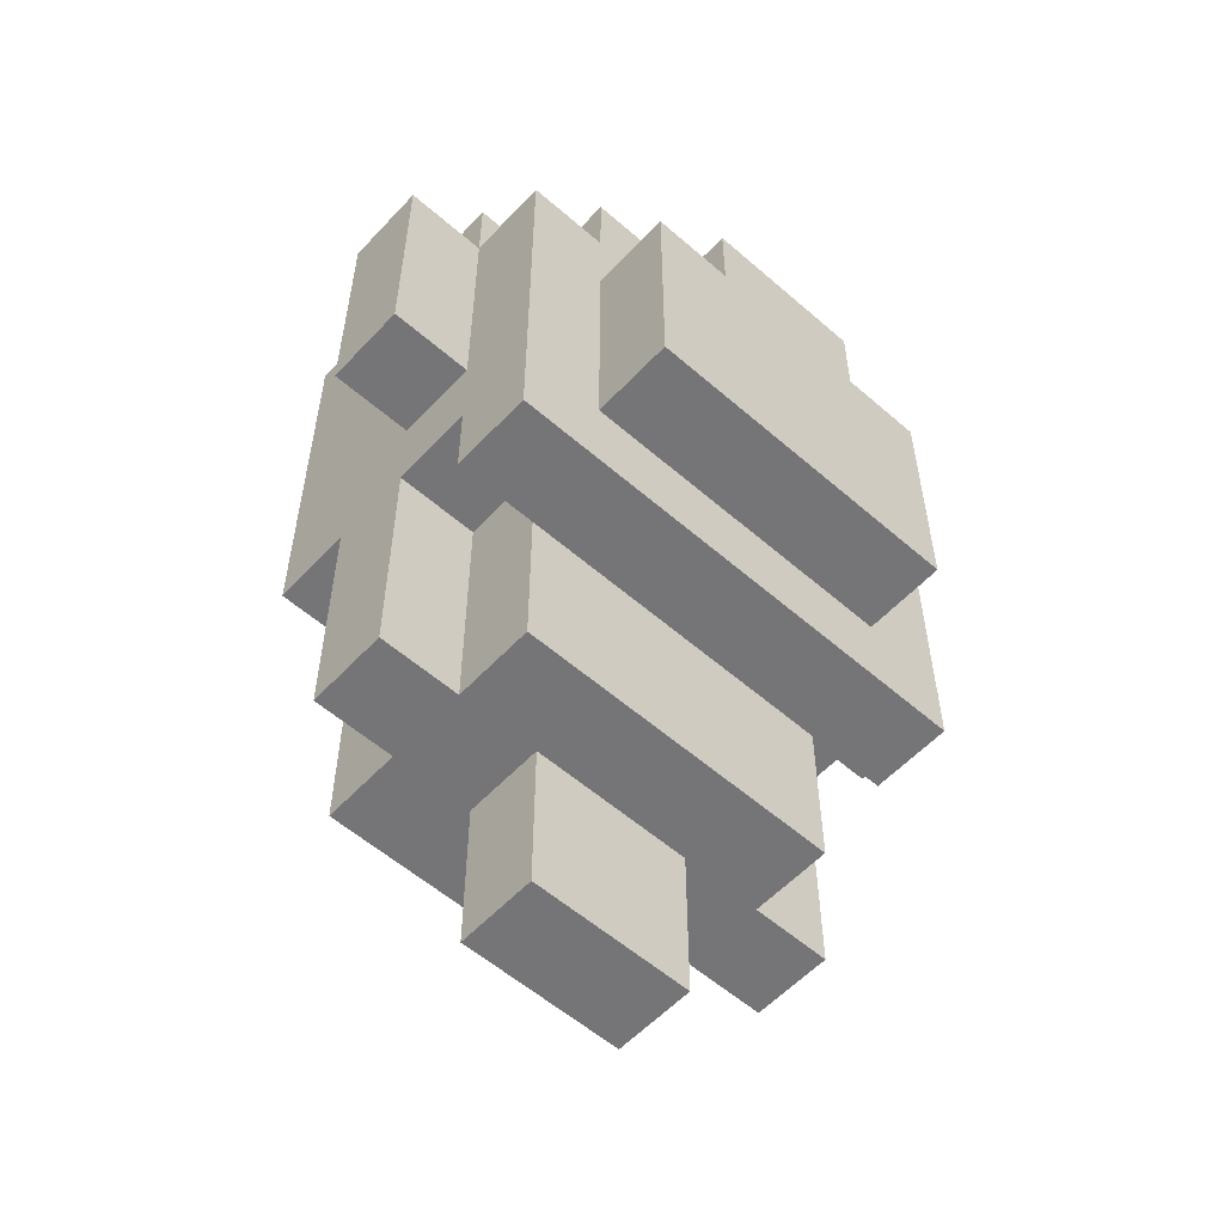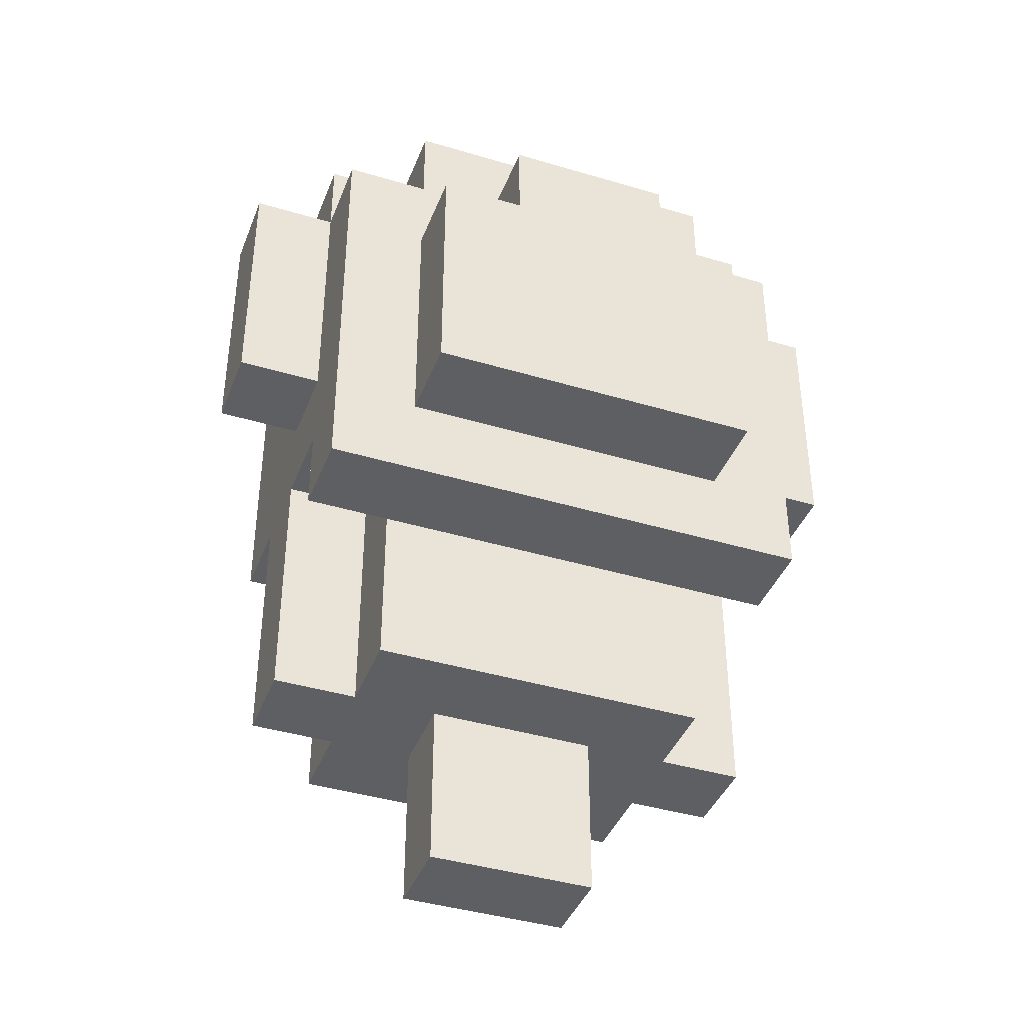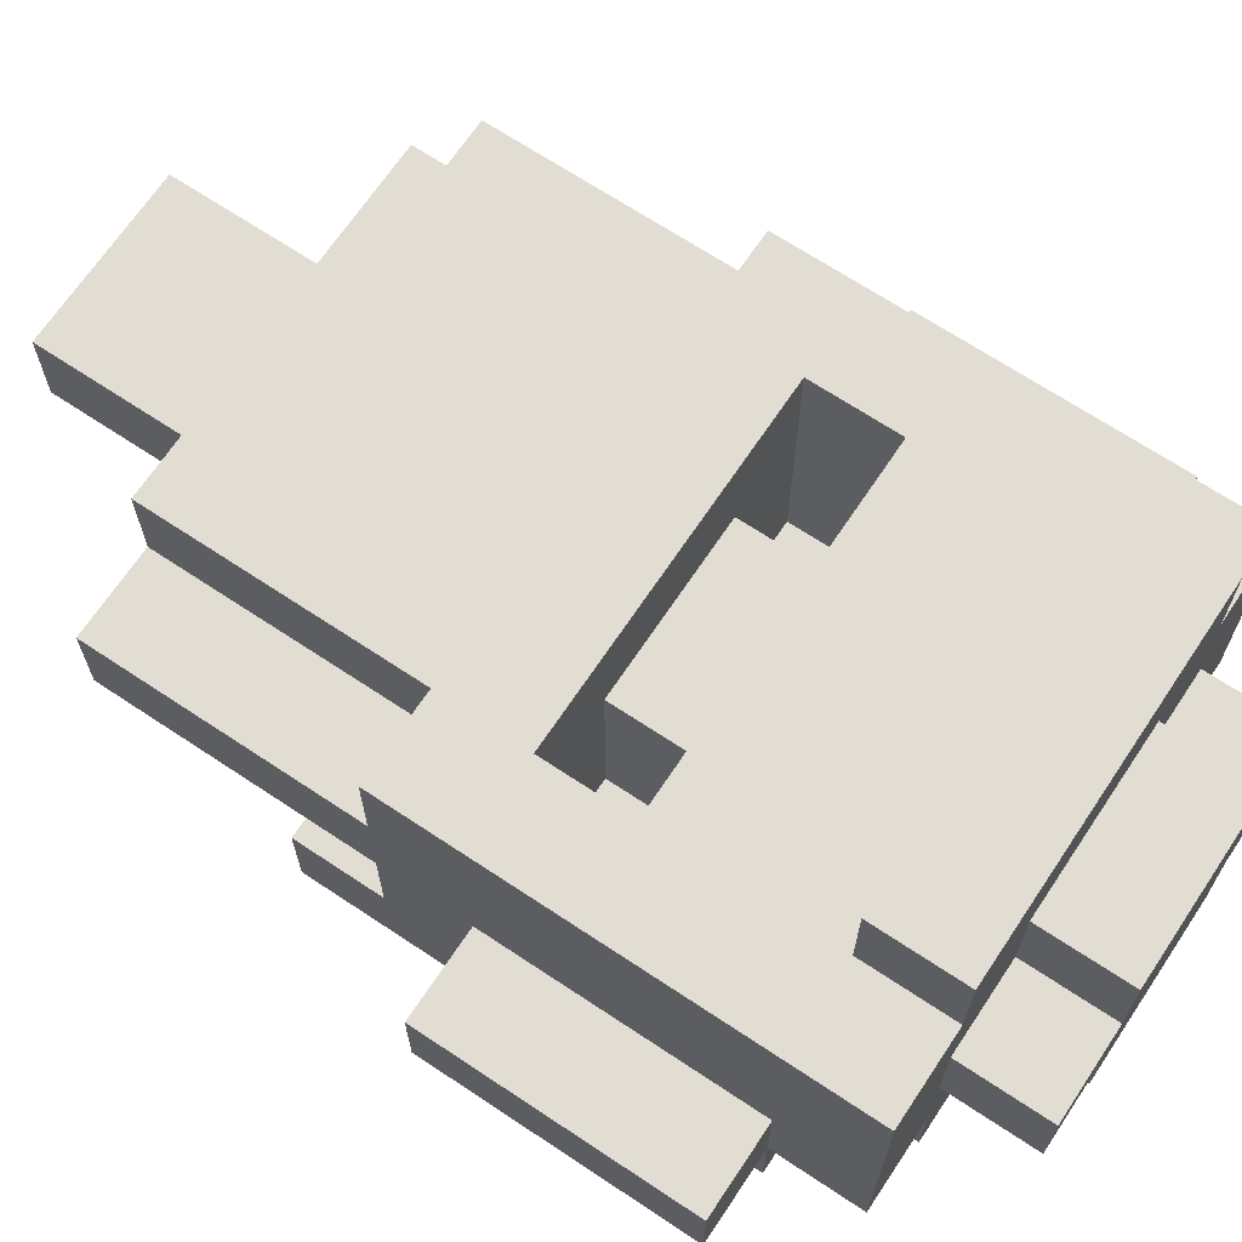
<metadata>
{"format":"obj","ext":"obj","renderer":"f3d","projection":"perspective","resolution":1024,"background":"white","views":[{"elev":-56.6,"azim":137.7,"up":"+Y"},{"elev":-40.5,"azim":159.8,"up":"+Y"},{"elev":68.1,"azim":123.7,"up":"+Z"}]}
</metadata>
<code>
o
v 5.6 1.6 -2
v 5.6 1.6 -2.1
v 5.6 1.9 -2
v 5.6 1.9 -2.1
v 5.7 1.2 -1.9
v 5.7 1.2 -2
v 5.7 1.3 -1.9
v 5.7 1.3 -2
v 5.7 1.4 -1.9
v 5.7 1.4 -2
v 5.7 1.4 -2.1
v 5.7 1.4 -2.2
v 5.7 1.5 -1.8
v 5.7 1.5 -1.9
v 5.7 1.5 -2
v 5.7 1.5 -2.1
v 5.7 1.6 -1.9
v 5.7 1.6 -2
v 5.7 1.6 -2.1
v 5.7 1.8 -1.9
v 5.7 1.8 -2
v 5.7 1.9 -1.9
v 5.7 1.9 -2
v 5.7 1.9 -2.1
v 5.7 1.9 -2.2
v 5.7 2 -1.8
v 5.7 2 -2.1
v 5.8 1.2 -1.8
v 5.8 1.2 -1.9
v 5.8 1.2 -2
v 5.8 1.2 -2.1
v 5.8 1.3 -1.8
v 5.8 1.3 -1.9
v 5.8 1.3 -2
v 5.8 1.3 -2.1
v 5.8 1.4 -1.9
v 5.8 1.4 -2
v 5.8 1.4 -2.1
v 5.8 1.5 -1.8
v 5.8 1.5 -1.9
v 5.8 1.5 -2
v 5.8 1.5 -2.1
v 5.8 1.5 -2.2
v 5.8 1.5 -2.3
v 5.8 1.8 -2.2
v 5.8 1.8 -2.3
v 5.8 1.9 -1.7
v 5.8 1.9 -1.8
v 5.8 1.9 -2.1
v 5.8 1.9 -2.2
v 5.8 2 -1.7
v 5.8 2 -1.8
v 5.8 2 -1.9
v 5.8 2 -2
v 5.8 2 -2.1
v 5.8 2 -2.2
v 5.8 2.1 -1.9
v 5.8 2.1 -2
v 5.9 1 -1.9
v 5.9 1 -2
v 5.9 1.1 -1.9
v 5.9 1.1 -2
v 5.9 1.2 -1.9
v 5.9 1.2 -2
v 5.9 1.6 -1.9
v 5.9 1.6 -2.1
v 5.9 1.7 -1.9
v 5.9 1.7 -2.1
v 5.9 1.8 -2.2
v 5.9 1.8 -2.3
v 5.9 1.9 -2.2
v 5.9 1.9 -2.3
v 5.9 2 -1.8
v 5.9 2 -1.9
v 5.9 2 -2
v 5.9 2 -2.1
v 5.9 2.1 -1.8
v 5.9 2.1 -1.9
v 5.9 2.1 -2
v 5.9 2.1 -2.1
v 6.2 1.6 -1.8
v 6.2 1.6 -1.9
v 6.2 1.6 -2.1
v 6.2 1.7 -1.8
v 6.2 1.7 -2.1
v 5.8 1.6 -1.8
v 5.8 1.6 -1.9
v 5.8 1.6 -2.1
v 5.8 1.7 -1.8
v 5.8 1.7 -2.1
v 6.1 1 -1.9
v 6.1 1 -2
v 6.1 1.1 -1.9
v 6.1 1.1 -2
v 6.1 1.2 -1.9
v 6.1 1.2 -2
v 6.1 1.6 -1.9
v 6.1 1.6 -2.1
v 6.1 1.7 -1.9
v 6.1 1.7 -2.1
v 6.1 1.8 -2.2
v 6.1 1.8 -2.3
v 6.1 1.9 -2.2
v 6.1 1.9 -2.3
v 6.1 2 -1.8
v 6.1 2 -1.9
v 6.1 2 -2
v 6.1 2 -2.1
v 6.1 2.1 -1.8
v 6.1 2.1 -1.9
v 6.1 2.1 -2
v 6.1 2.1 -2.1
v 6.2 1.2 -1.8
v 6.2 1.2 -1.9
v 6.2 1.2 -2
v 6.2 1.2 -2.1
v 6.2 1.3 -1.8
v 6.2 1.3 -1.9
v 6.2 1.3 -2
v 6.2 1.4 -1.9
v 6.2 1.4 -2
v 6.2 1.4 -2.1
v 6.2 1.5 -1.8
v 6.2 1.5 -1.9
v 6.2 1.5 -2
v 6.2 1.5 -2.1
v 6.2 1.5 -2.2
v 6.2 1.5 -2.3
v 6.2 1.8 -2.2
v 6.2 1.8 -2.3
v 6.2 1.9 -1.7
v 6.2 1.9 -1.8
v 6.2 1.9 -2.1
v 6.2 1.9 -2.2
v 6.2 2 -1.7
v 6.2 2 -1.8
v 6.2 2 -1.9
v 6.2 2 -2
v 6.2 2 -2.1
v 6.2 2 -2.2
v 6.2 2.1 -1.9
v 6.2 2.1 -2
v 6.3 1.2 -1.9
v 6.3 1.2 -2
v 6.3 1.3 -1.9
v 6.3 1.3 -2
v 6.3 1.4 -1.9
v 6.3 1.4 -2
v 6.3 1.4 -2.1
v 6.3 1.4 -2.2
v 6.3 1.5 -1.8
v 6.3 1.5 -1.9
v 6.3 1.5 -2
v 6.3 1.5 -2.1
v 6.3 1.6 -1.9
v 6.3 1.6 -2
v 6.3 1.6 -2.1
v 6.3 1.8 -1.9
v 6.3 1.8 -2
v 6.3 1.9 -1.9
v 6.3 1.9 -2
v 6.3 1.9 -2.1
v 6.3 1.9 -2.2
v 6.3 2 -1.8
v 6.3 2 -2.1
v 6.4 1.6 -2
v 6.4 1.6 -2.1
v 6.4 1.9 -2
v 6.4 1.9 -2.1
v 5.8 1.9 -1.7
v 5.8 2 -1.7
v 6.2 1.9 -1.7
v 6.2 2 -1.7
v 5.7 1.5 -1.8
v 5.7 2 -1.8
v 5.8 1.2 -1.8
v 5.8 1.3 -1.8
v 5.8 1.5 -1.8
v 5.8 1.6 -1.8
v 5.8 1.7 -1.8
v 5.8 1.8 -1.8
v 5.8 1.9 -1.8
v 5.8 2 -1.8
v 5.9 1.2 -1.8
v 5.9 1.3 -1.8
v 5.9 1.4 -1.8
v 5.9 1.5 -1.8
v 5.9 1.6 -1.8
v 5.9 1.8 -1.8
v 5.9 1.9 -1.8
v 5.9 2 -1.8
v 5.9 2.1 -1.8
v 6 1.3 -1.8
v 6 1.4 -1.8
v 6 1.5 -1.8
v 6.1 1.2 -1.8
v 6.1 1.3 -1.8
v 6.1 1.4 -1.8
v 6.1 1.5 -1.8
v 6.1 1.6 -1.8
v 6.1 1.8 -1.8
v 6.1 1.9 -1.8
v 6.1 2 -1.8
v 6.1 2.1 -1.8
v 6.2 1.2 -1.8
v 6.2 1.3 -1.8
v 6.2 1.5 -1.8
v 6.2 1.6 -1.8
v 6.2 1.7 -1.8
v 6.2 1.8 -1.8
v 6.2 1.9 -1.8
v 6.2 2 -1.8
v 6.3 1.5 -1.8
v 6.3 2 -1.8
v 5.7 1.2 -1.9
v 5.7 1.3 -1.9
v 5.7 1.4 -1.9
v 5.7 1.5 -1.9
v 5.8 1.2 -1.9
v 5.8 1.3 -1.9
v 5.8 1.4 -1.9
v 5.8 1.5 -1.9
v 5.8 2 -1.9
v 5.8 2.1 -1.9
v 5.9 1 -1.9
v 5.9 1.1 -1.9
v 5.9 1.2 -1.9
v 5.9 1.6 -1.9
v 5.9 1.7 -1.9
v 5.9 2 -1.9
v 5.9 2.1 -1.9
v 6.1 1 -1.9
v 6.1 1.1 -1.9
v 6.1 1.2 -1.9
v 6.1 1.6 -1.9
v 6.1 1.7 -1.9
v 6.1 2 -1.9
v 6.1 2.1 -1.9
v 6.2 1.2 -1.9
v 6.2 1.3 -1.9
v 6.2 1.4 -1.9
v 6.2 1.5 -1.9
v 6.2 2 -1.9
v 6.2 2.1 -1.9
v 6.3 1.2 -1.9
v 6.3 1.3 -1.9
v 6.3 1.4 -1.9
v 6.3 1.5 -1.9
v 5.6 1.6 -2
v 5.6 1.9 -2
v 5.7 1.6 -2
v 5.7 1.8 -2
v 5.7 1.9 -2
v 6.3 1.6 -2
v 6.3 1.8 -2
v 6.3 1.9 -2
v 6.4 1.6 -2
v 6.4 1.9 -2
v 5.7 1.4 -2.1
v 5.7 1.5 -2.1
v 5.8 1.4 -2.1
v 5.8 1.5 -2.1
v 5.8 1.6 -2.1
v 5.8 1.7 -2.1
v 5.9 1.6 -2.1
v 5.9 1.7 -2.1
v 6.1 1.6 -2.1
v 6.1 1.7 -2.1
v 6.2 1.4 -2.1
v 6.2 1.5 -2.1
v 6.2 1.6 -2.1
v 6.2 1.7 -2.1
v 6.3 1.4 -2.1
v 6.3 1.5 -2.1
v 5.7 1.2 -2
v 5.7 1.3 -2
v 5.7 1.4 -2
v 5.7 1.5 -2
v 5.8 1.2 -2
v 5.8 1.3 -2
v 5.8 1.4 -2
v 5.8 1.5 -2
v 5.8 2 -2
v 5.8 2.1 -2
v 5.9 1 -2
v 5.9 1.1 -2
v 5.9 1.2 -2
v 5.9 2 -2
v 5.9 2.1 -2
v 6 1.2 -2
v 6.1 1 -2
v 6.1 1.1 -2
v 6.1 1.2 -2
v 6.1 2 -2
v 6.1 2.1 -2
v 6.2 1.2 -2
v 6.2 1.3 -2
v 6.2 1.4 -2
v 6.2 1.5 -2
v 6.2 2 -2
v 6.2 2.1 -2
v 6.3 1.2 -2
v 6.3 1.3 -2
v 6.3 1.4 -2
v 6.3 1.5 -2
v 5.6 1.6 -2.1
v 5.6 1.9 -2.1
v 5.7 1.6 -2.1
v 5.7 1.9 -2.1
v 5.7 2 -2.1
v 5.8 1.2 -2.1
v 5.8 1.3 -2.1
v 5.8 1.4 -2.1
v 5.8 1.9 -2.1
v 5.8 2 -2.1
v 5.9 1.2 -2.1
v 5.9 1.3 -2.1
v 5.9 1.4 -2.1
v 5.9 2 -2.1
v 5.9 2.1 -2.1
v 6 1.2 -2.1
v 6 1.3 -2.1
v 6 1.4 -2.1
v 6.1 1.3 -2.1
v 6.1 1.4 -2.1
v 6.1 2 -2.1
v 6.1 2.1 -2.1
v 6.2 1.2 -2.1
v 6.2 1.4 -2.1
v 6.2 1.9 -2.1
v 6.2 2 -2.1
v 6.3 1.6 -2.1
v 6.3 1.9 -2.1
v 6.3 2 -2.1
v 6.4 1.6 -2.1
v 6.4 1.9 -2.1
v 5.7 1.4 -2.2
v 5.7 1.9 -2.2
v 5.8 1.5 -2.2
v 5.8 1.8 -2.2
v 5.8 1.9 -2.2
v 5.8 2 -2.2
v 5.9 1.8 -2.2
v 5.9 1.9 -2.2
v 6.1 1.8 -2.2
v 6.1 1.9 -2.2
v 6.2 1.5 -2.2
v 6.2 1.8 -2.2
v 6.2 1.9 -2.2
v 6.2 2 -2.2
v 6.3 1.4 -2.2
v 6.3 1.9 -2.2
v 5.8 1.5 -2.3
v 5.8 1.8 -2.3
v 5.9 1.8 -2.3
v 5.9 1.9 -2.3
v 6.1 1.8 -2.3
v 6.1 1.9 -2.3
v 6.2 1.5 -2.3
v 6.2 1.8 -2.3
v 5.9 1 -1.9
v 6.1 1 -1.9
v 5.9 1 -2
v 6.1 1 -2
v 5.8 1.2 -1.8
v 5.9 1.2 -1.8
v 6.1 1.2 -1.8
v 6.2 1.2 -1.8
v 5.7 1.2 -1.9
v 5.8 1.2 -1.9
v 5.9 1.2 -1.9
v 6.1 1.2 -1.9
v 6.2 1.2 -1.9
v 6.3 1.2 -1.9
v 5.7 1.2 -2
v 5.8 1.2 -2
v 5.9 1.2 -2
v 6 1.2 -2
v 6.1 1.2 -2
v 6.2 1.2 -2
v 6.3 1.2 -2
v 5.8 1.2 -2.1
v 5.9 1.2 -2.1
v 6 1.2 -2.1
v 6.2 1.2 -2.1
v 5.7 1.4 -2.1
v 5.8 1.4 -2.1
v 5.9 1.4 -2.1
v 6 1.4 -2.1
v 6.1 1.4 -2.1
v 6.2 1.4 -2.1
v 6.3 1.4 -2.1
v 5.7 1.4 -2.2
v 6.3 1.4 -2.2
v 5.7 1.5 -1.8
v 5.8 1.5 -1.8
v 6.2 1.5 -1.8
v 6.3 1.5 -1.8
v 5.7 1.5 -1.9
v 5.8 1.5 -1.9
v 6.2 1.5 -1.9
v 6.3 1.5 -1.9
v 5.7 1.5 -2
v 5.8 1.5 -2
v 6.2 1.5 -2
v 6.3 1.5 -2
v 5.7 1.5 -2.1
v 5.8 1.5 -2.1
v 6.2 1.5 -2.1
v 6.3 1.5 -2.1
v 5.8 1.5 -2.2
v 6.2 1.5 -2.2
v 5.8 1.5 -2.3
v 6.2 1.5 -2.3
v 5.6 1.6 -2
v 5.7 1.6 -2
v 6.3 1.6 -2
v 6.4 1.6 -2
v 5.6 1.6 -2.1
v 5.7 1.6 -2.1
v 6.3 1.6 -2.1
v 6.4 1.6 -2.1
v 5.8 1.7 -1.8
v 6.2 1.7 -1.8
v 5.9 1.7 -1.9
v 6.1 1.7 -1.9
v 5.8 1.7 -2.1
v 5.9 1.7 -2.1
v 6.1 1.7 -2.1
v 6.2 1.7 -2.1
v 5.8 1.9 -1.7
v 6.2 1.9 -1.7
v 5.8 1.9 -1.8
v 5.9 1.9 -1.8
v 6.1 1.9 -1.8
v 6.2 1.9 -1.8
v 5.8 1.6 -1.8
v 5.9 1.6 -1.8
v 6.1 1.6 -1.8
v 6.2 1.6 -1.8
v 5.8 1.6 -1.9
v 5.9 1.6 -1.9
v 6.1 1.6 -1.9
v 6.2 1.6 -1.9
v 5.8 1.6 -2.1
v 5.9 1.6 -2.1
v 6.1 1.6 -2.1
v 6.2 1.6 -2.1
v 5.8 1.8 -2.2
v 5.9 1.8 -2.2
v 6.1 1.8 -2.2
v 6.2 1.8 -2.2
v 5.8 1.8 -2.3
v 5.9 1.8 -2.3
v 6.1 1.8 -2.3
v 6.2 1.8 -2.3
v 5.6 1.9 -2
v 5.7 1.9 -2
v 6.3 1.9 -2
v 6.4 1.9 -2
v 5.6 1.9 -2.1
v 5.7 1.9 -2.1
v 5.8 1.9 -2.1
v 6.2 1.9 -2.1
v 6.3 1.9 -2.1
v 6.4 1.9 -2.1
v 5.7 1.9 -2.2
v 5.8 1.9 -2.2
v 5.9 1.9 -2.2
v 6.1 1.9 -2.2
v 6.2 1.9 -2.2
v 6.3 1.9 -2.2
v 5.9 1.9 -2.3
v 6.1 1.9 -2.3
v 5.8 2 -1.7
v 6.2 2 -1.7
v 5.7 2 -1.8
v 5.8 2 -1.8
v 5.9 2 -1.8
v 6.1 2 -1.8
v 6.2 2 -1.8
v 6.3 2 -1.8
v 5.8 2 -1.9
v 5.9 2 -1.9
v 6.1 2 -1.9
v 6.2 2 -1.9
v 5.8 2 -2
v 5.9 2 -2
v 6.1 2 -2
v 6.2 2 -2
v 5.7 2 -2.1
v 5.8 2 -2.1
v 5.9 2 -2.1
v 6.1 2 -2.1
v 6.2 2 -2.1
v 6.3 2 -2.1
v 5.8 2 -2.2
v 6.2 2 -2.2
v 5.9 2.1 -1.8
v 6.1 2.1 -1.8
v 5.8 2.1 -1.9
v 5.9 2.1 -1.9
v 6.1 2.1 -1.9
v 6.2 2.1 -1.9
v 5.8 2.1 -2
v 5.9 2.1 -2
v 6.1 2.1 -2
v 6.2 2.1 -2
v 5.9 2.1 -2.1
v 6.1 2.1 -2.1
f 3 2 1
f 4 2 3
f 7 6 5
f 8 6 7
f 9 8 7
f 10 8 9
f 14 10 9
f 15 10 14
f 16 12 11
f 17 15 14
f 17 14 13
f 18 16 15
f 18 15 17
f 19 12 16
f 19 16 18
f 20 17 13
f 20 18 17
f 21 18 20
f 22 20 13
f 22 21 20
f 23 21 22
f 24 12 19
f 25 12 24
f 26 23 22
f 26 22 13
f 26 24 23
f 27 24 26
f 32 29 28
f 33 29 32
f 34 31 30
f 35 31 34
f 36 33 32
f 37 35 34
f 38 35 37
f 39 36 32
f 40 36 39
f 41 38 37
f 42 38 41
f 45 44 43
f 46 44 45
f 51 48 47
f 52 48 51
f 55 50 49
f 56 50 55
f 57 54 53
f 58 54 57
f 61 60 59
f 62 60 61
f 63 62 61
f 64 62 63
f 67 66 65
f 68 66 67
f 71 70 69
f 72 70 71
f 77 74 73
f 78 74 77
f 79 76 75
f 80 76 79
f 84 82 81
f 84 83 82
f 85 83 84
f 86 87 89
f 87 88 89
f 89 88 90
f 91 92 93
f 93 92 94
f 93 94 95
f 95 94 96
f 97 98 99
f 99 98 100
f 101 102 103
f 103 102 104
f 105 106 109
f 109 106 110
f 107 108 111
f 111 108 112
f 113 114 117
f 117 114 118
f 115 116 119
f 117 118 120
f 119 116 121
f 121 116 122
f 117 120 123
f 123 120 124
f 121 122 125
f 125 122 126
f 127 128 129
f 129 128 130
f 131 132 135
f 135 132 136
f 133 134 139
f 139 134 140
f 137 138 141
f 141 138 142
f 143 144 145
f 145 144 146
f 145 146 147
f 147 146 148
f 147 148 152
f 152 148 153
f 149 150 154
f 152 153 155
f 151 152 155
f 153 154 156
f 155 153 156
f 154 150 157
f 156 154 157
f 151 155 158
f 155 156 158
f 158 156 159
f 151 158 160
f 158 159 160
f 160 159 161
f 157 150 162
f 162 150 163
f 160 161 164
f 151 160 164
f 161 162 164
f 164 162 165
f 166 167 168
f 168 167 169
f 172 171 170
f 173 171 172
f 178 175 174
f 179 175 178
f 180 175 179
f 181 175 180
f 182 175 181
f 183 175 182
f 184 177 176
f 185 178 177
f 185 177 184
f 186 178 185
f 187 179 178
f 187 178 186
f 188 179 187
f 189 182 181
f 189 181 180
f 190 182 189
f 193 186 185
f 193 185 184
f 194 188 187
f 194 186 193
f 194 187 186
f 195 188 194
f 196 193 184
f 196 194 193
f 197 194 196
f 198 195 194
f 198 194 197
f 199 188 195
f 199 195 198
f 200 188 199
f 201 190 189
f 201 189 180
f 202 190 201
f 203 192 191
f 204 192 203
f 205 197 196
f 206 198 197
f 206 197 205
f 206 199 198
f 207 200 199
f 207 199 206
f 208 200 207
f 209 201 180
f 210 202 201
f 210 201 209
f 211 202 210
f 213 212 211
f 213 211 210
f 213 210 209
f 213 209 208
f 213 208 207
f 214 212 213
f 219 216 215
f 220 217 216
f 220 216 219
f 221 218 217
f 221 217 220
f 222 218 221
f 230 224 223
f 231 224 230
f 232 226 225
f 233 227 226
f 233 226 232
f 234 227 233
f 235 229 228
f 236 229 235
f 243 238 237
f 244 238 243
f 245 240 239
f 246 241 240
f 246 240 245
f 247 242 241
f 247 241 246
f 248 242 247
f 251 250 249
f 252 250 251
f 253 250 252
f 257 255 254
f 257 256 255
f 258 256 257
f 261 260 259
f 262 260 261
f 265 264 263
f 266 264 265
f 271 268 267
f 272 268 271
f 273 270 269
f 274 270 273
f 275 276 279
f 276 277 280
f 279 276 280
f 277 278 281
f 280 277 281
f 281 278 282
f 283 284 288
f 288 284 289
f 286 287 290
f 285 286 291
f 286 290 292
f 291 286 292
f 292 290 293
f 294 295 300
f 300 295 301
f 296 297 302
f 297 298 303
f 302 297 303
f 298 299 304
f 303 298 304
f 304 299 305
f 306 307 308
f 308 307 309
f 309 310 314
f 314 310 315
f 311 312 316
f 312 313 317
f 316 312 317
f 317 313 318
f 316 317 321
f 317 318 322
f 321 317 322
f 322 318 323
f 321 322 324
f 322 323 324
f 324 323 325
f 319 320 326
f 326 320 327
f 324 325 328
f 321 324 328
f 328 325 329
f 330 331 333
f 333 331 334
f 332 333 335
f 335 333 336
f 337 338 339
f 339 338 340
f 340 338 341
f 341 342 343
f 340 341 343
f 343 342 344
f 344 342 346
f 337 339 347
f 345 346 348
f 346 342 349
f 348 346 349
f 349 342 350
f 337 347 351
f 347 348 351
f 348 349 351
f 351 349 352
f 353 354 355
f 353 355 357
f 355 356 357
f 357 356 358
f 353 357 359
f 359 357 360
f 363 362 361
f 364 362 363
f 370 366 365
f 371 367 366
f 371 366 370
f 372 368 367
f 372 367 371
f 373 368 372
f 375 370 369
f 376 371 370
f 376 370 375
f 377 371 376
f 379 373 372
f 380 374 373
f 380 373 379
f 381 374 380
f 382 377 376
f 383 378 377
f 383 377 382
f 384 379 378
f 384 378 383
f 384 380 379
f 385 380 384
f 393 387 386
f 393 392 391
f 393 391 390
f 393 390 389
f 393 389 388
f 393 388 387
f 394 392 393
f 399 396 395
f 400 396 399
f 401 398 397
f 402 398 401
f 407 404 403
f 408 404 407
f 409 406 405
f 410 406 409
f 413 412 411
f 414 412 413
f 419 416 415
f 420 416 419
f 421 418 417
f 422 418 421
f 425 424 423
f 426 424 425
f 427 425 423
f 428 425 427
f 429 424 426
f 430 424 429
f 433 432 431
f 434 432 433
f 435 432 434
f 436 432 435
f 437 438 441
f 438 439 442
f 441 438 442
f 439 440 443
f 442 439 443
f 443 440 444
f 441 442 445
f 445 442 446
f 443 444 447
f 447 444 448
f 449 450 453
f 453 450 454
f 451 452 455
f 455 452 456
f 457 458 461
f 461 458 462
f 459 460 465
f 465 460 466
f 462 463 467
f 467 463 468
f 464 465 471
f 471 465 472
f 469 470 473
f 473 470 474
f 475 476 478
f 478 476 479
f 479 476 480
f 480 476 481
f 477 478 483
f 478 479 483
f 483 479 484
f 481 482 485
f 480 481 485
f 485 482 486
f 477 483 487
f 486 482 490
f 487 488 491
f 477 487 491
f 491 488 492
f 492 488 493
f 489 490 494
f 490 482 495
f 494 490 495
f 495 482 496
f 492 493 497
f 493 494 497
f 494 495 497
f 497 495 498
f 499 500 502
f 502 500 503
f 501 502 505
f 503 504 505
f 502 503 505
f 505 504 506
f 506 504 507
f 507 504 508
f 506 507 509
f 509 507 510

</code>
